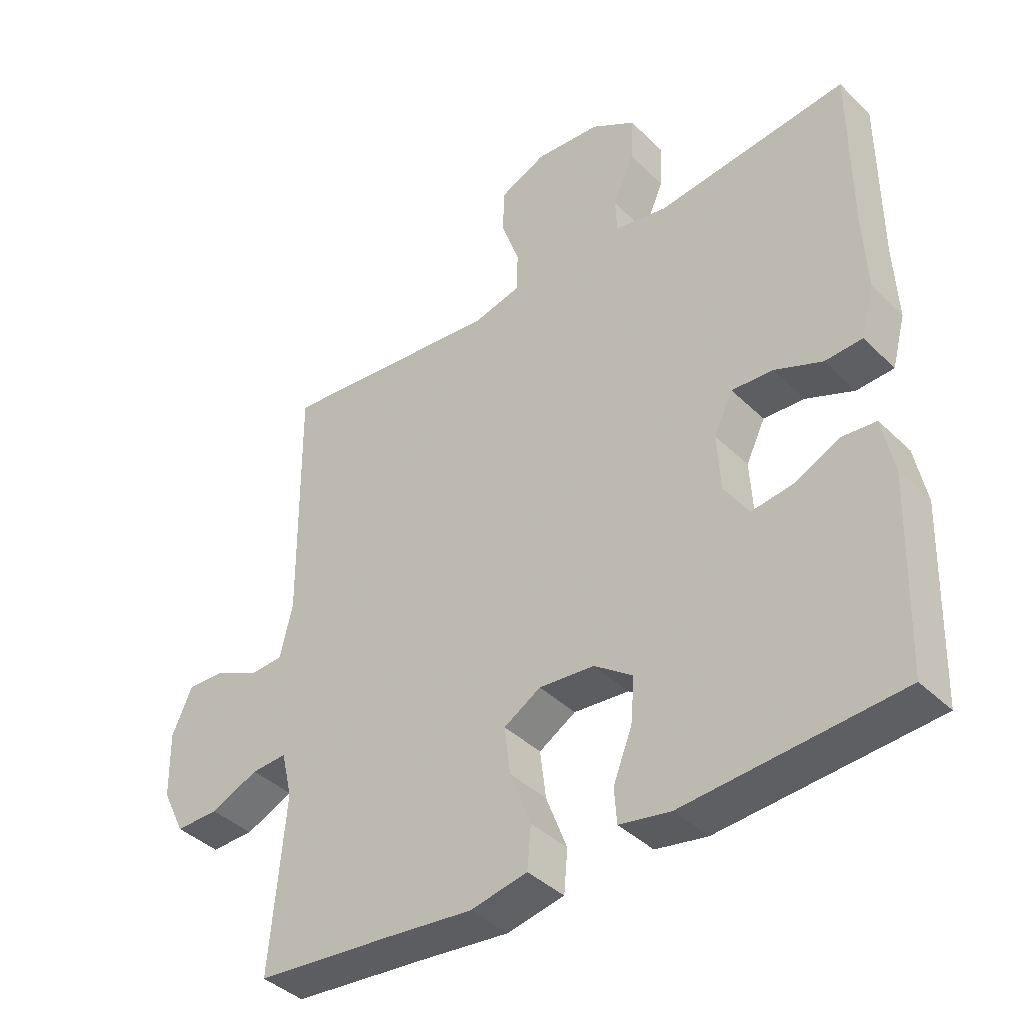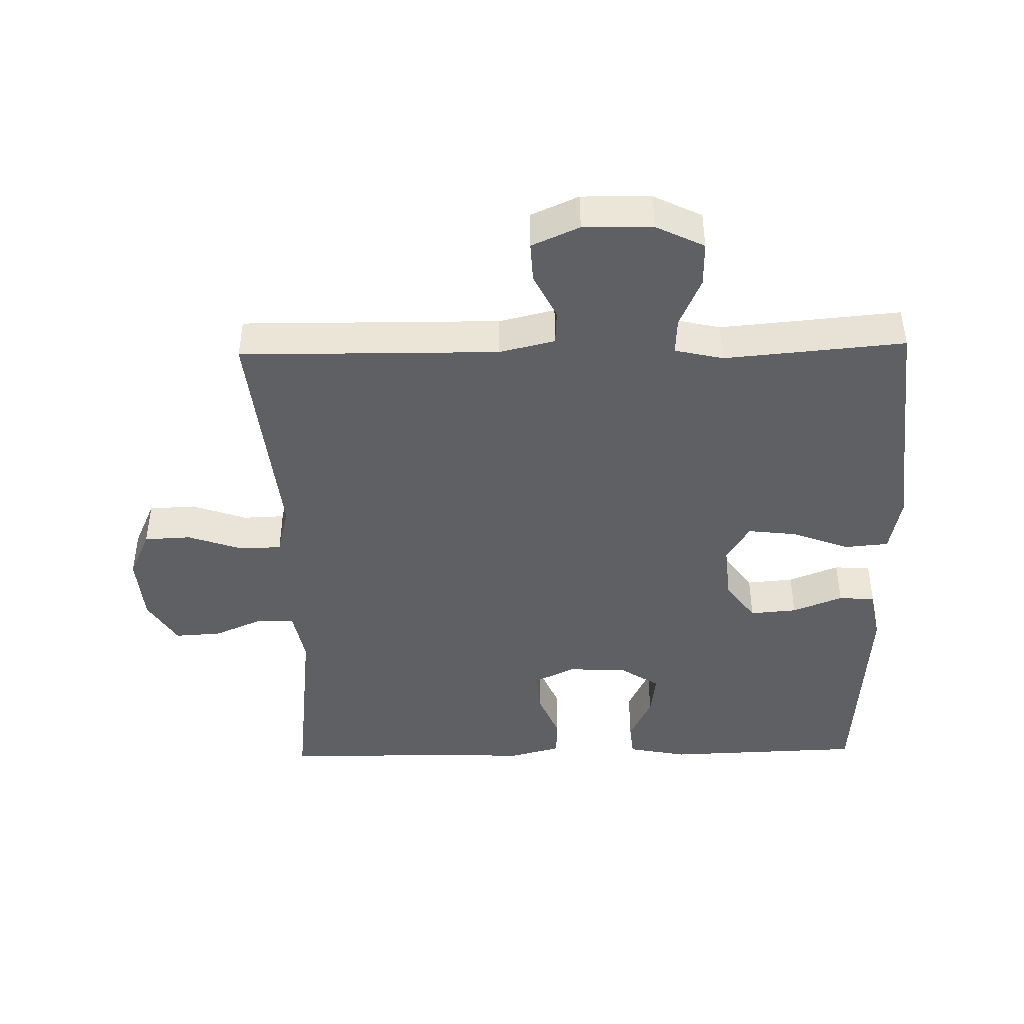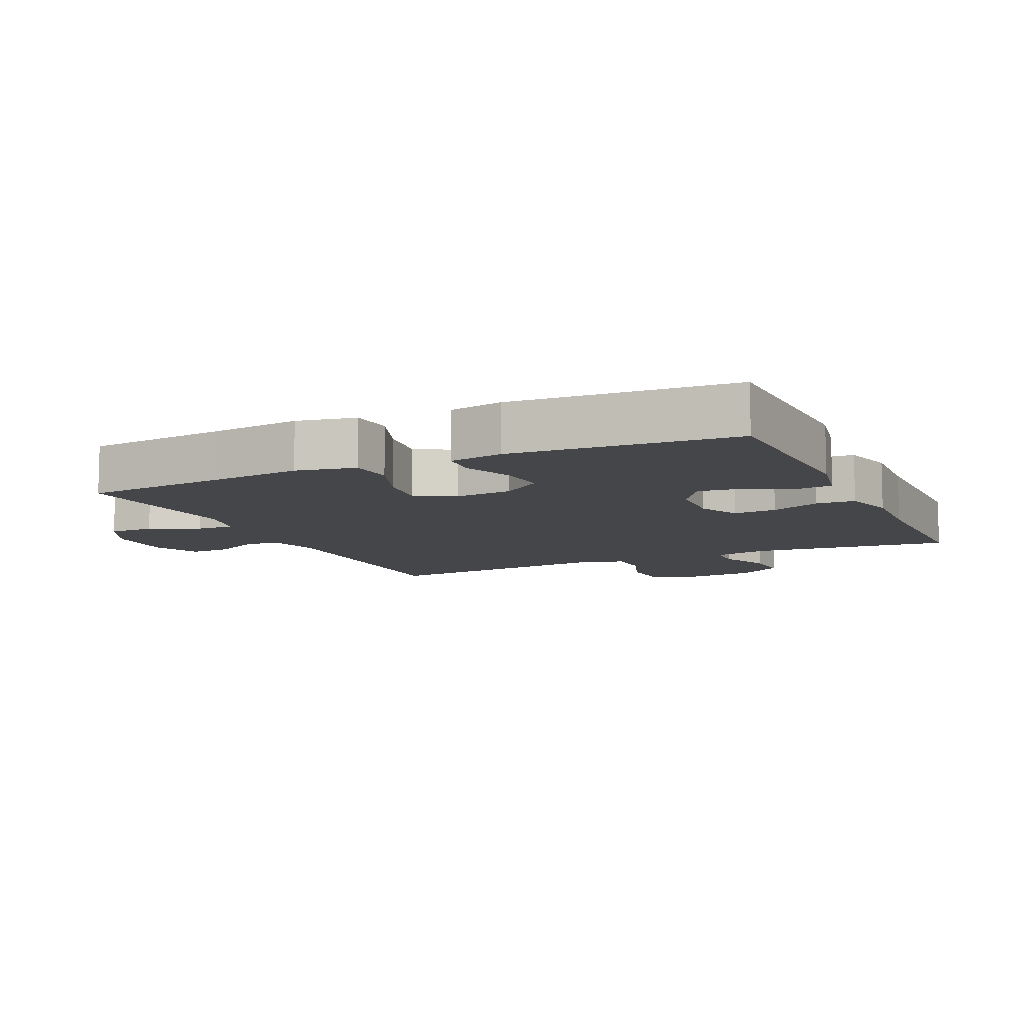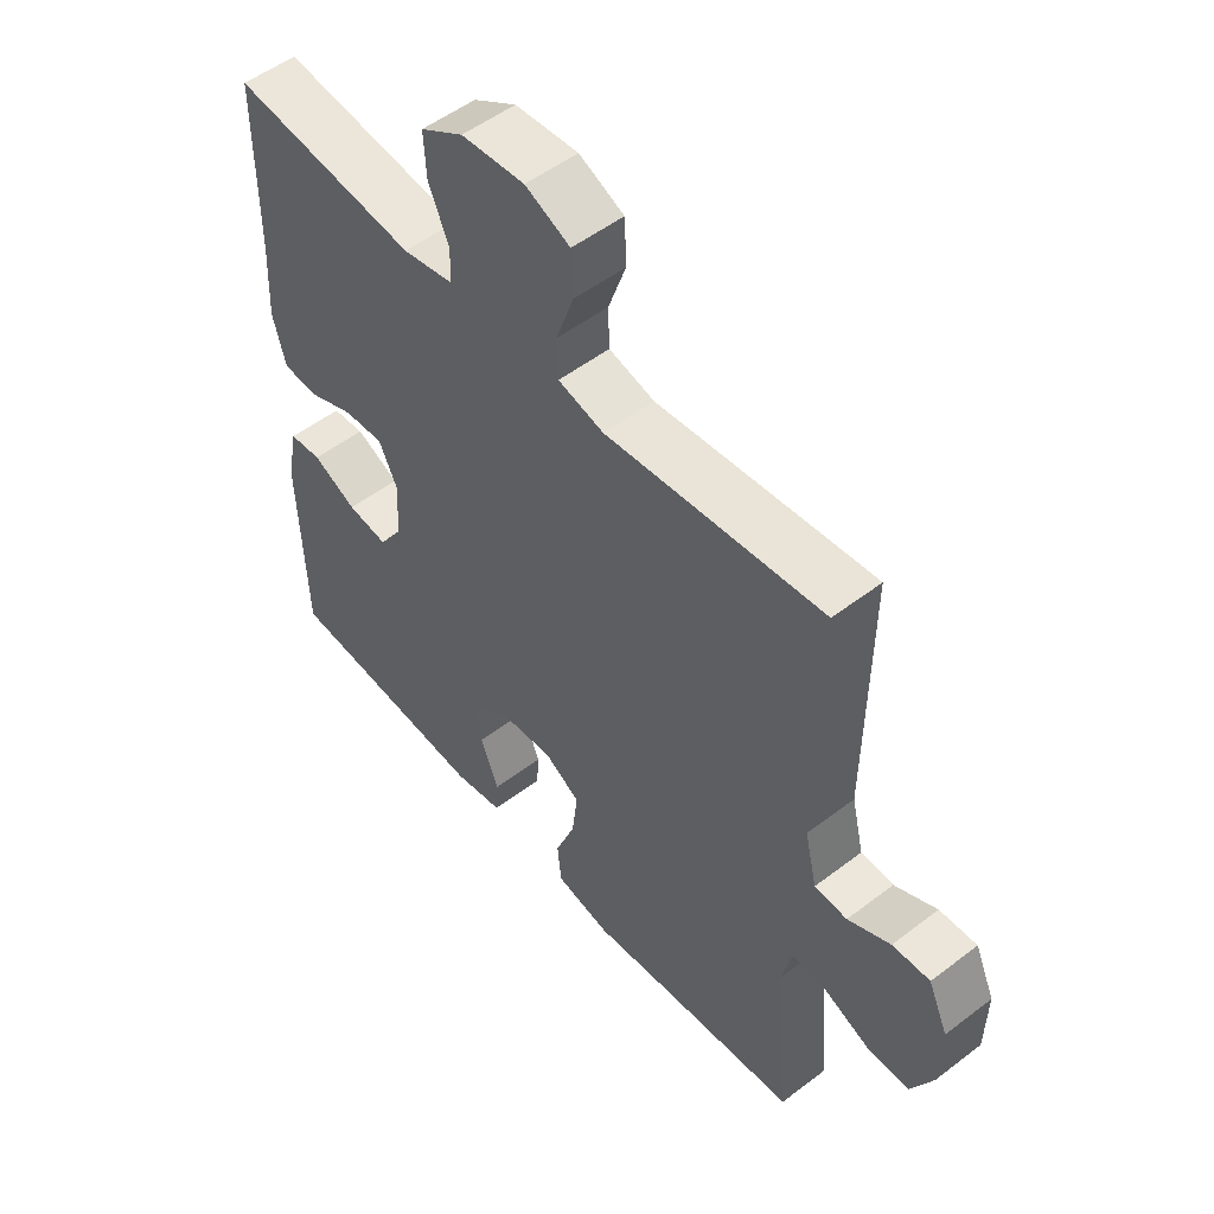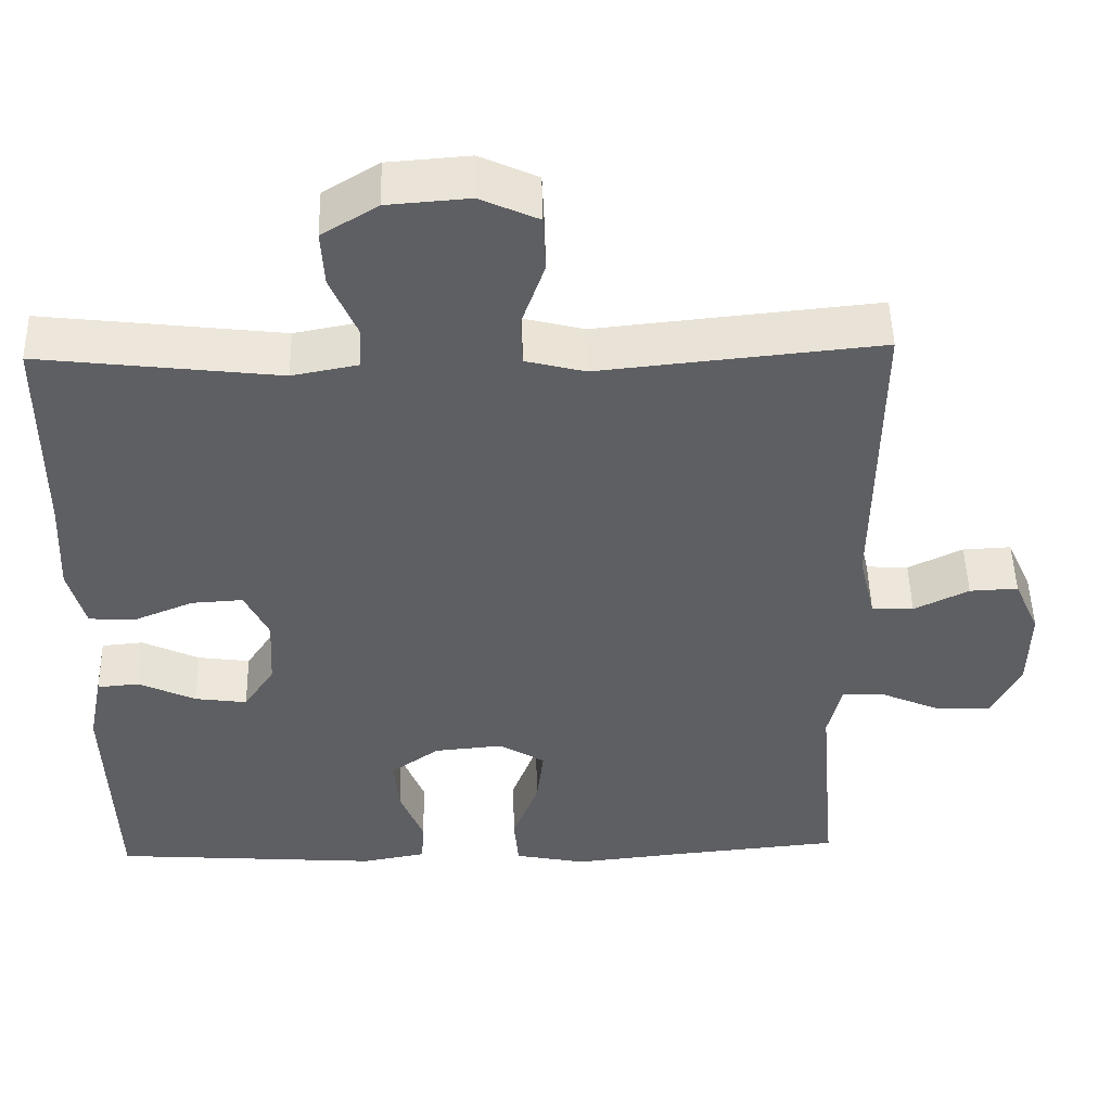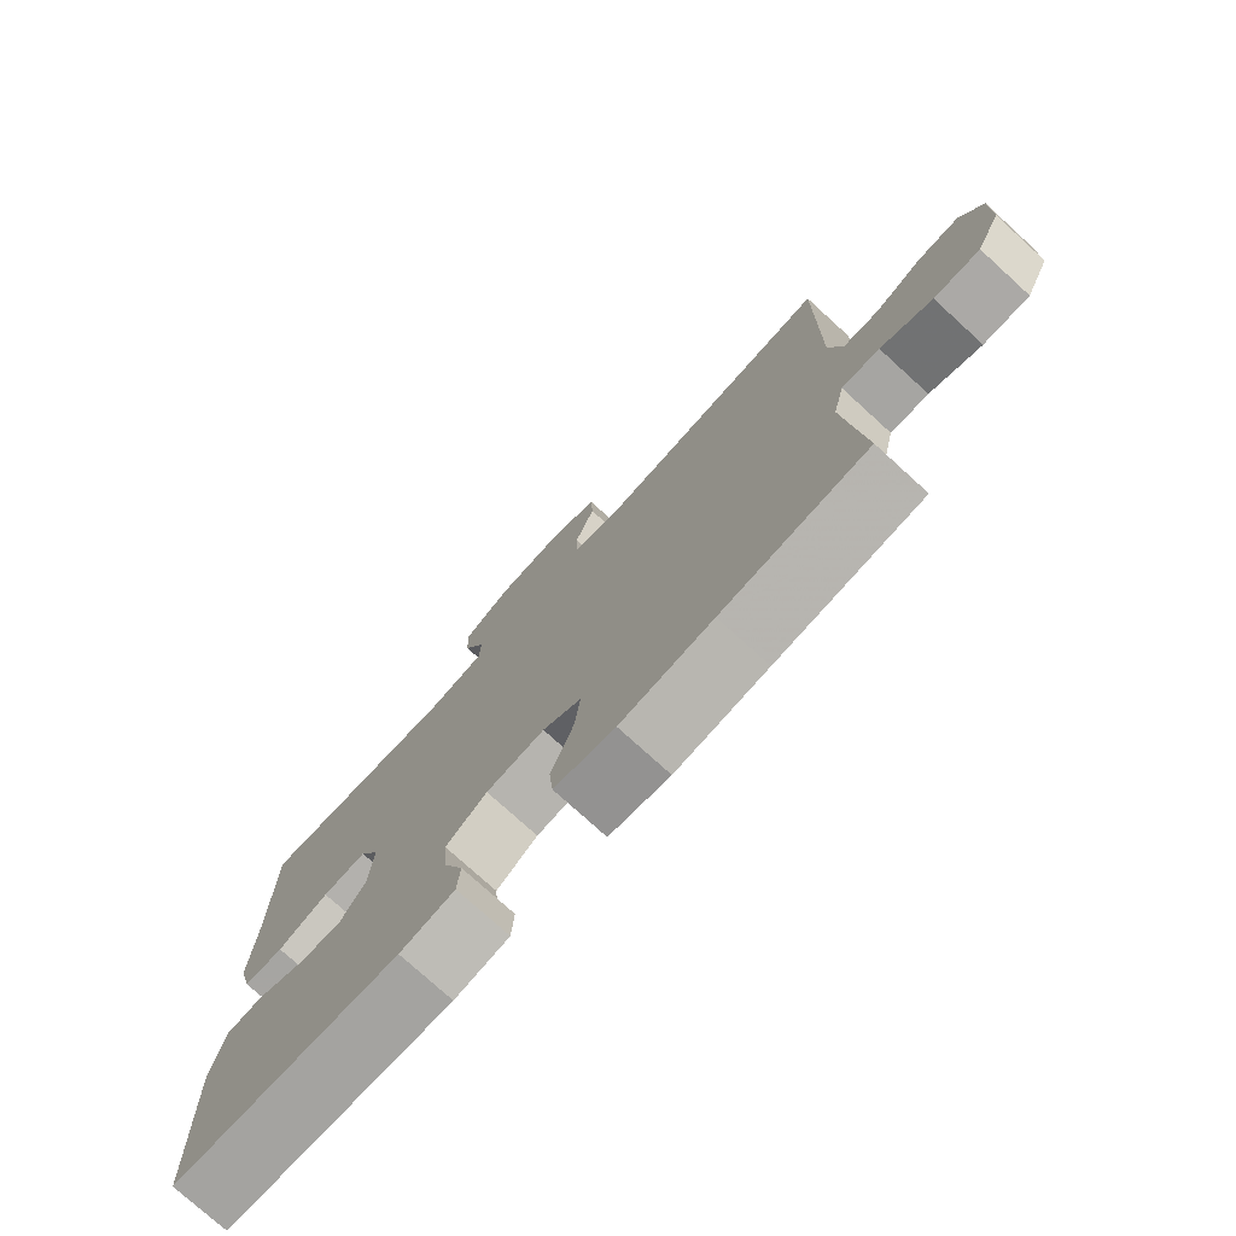
<metadata>
{"format":"obj","ext":"obj","renderer":"f3d","projection":"perspective","resolution":1024,"background":"white","views":[{"elev":-40.2,"azim":-139.8,"up":"+Z"},{"elev":-43.5,"azim":91.3,"up":"+Y"},{"elev":-9.4,"azim":-155.1,"up":"+Y"},{"elev":52.4,"azim":50.5,"up":"+Z"},{"elev":49.2,"azim":-1.3,"up":"+Z"},{"elev":-76.3,"azim":47.7,"up":"+Z"}]}
</metadata>
<code>
v -0.5 0.07 0.5
v -0.198 0.07 0.465
v -0.115 0.07 0.481
v -0.113 0.07 0.535
v -0.146 0.07 0.612
v -0.15 0.07 0.682
v -0.08 0.07 0.725
v 0.023 0.07 0.733
v 0.096 0.07 0.7
v 0.099 0.07 0.629
v 0.07 0.07 0.546
v 0.072 0.07 0.483
v 0.147 0.07 0.464
v 0.263 0.07 0.476
v 0.5 0.07 0.5
v 0.496 0.07 0.109
v 0.516 0.07 0.025
v 0.569 0.07 0.022
v 0.638 0.07 0.056
v 0.699 0.07 0.059
v 0.731 0.07 -0.013
v 0.729 0.07 -0.118
v 0.693 0.07 -0.191
v 0.625 0.07 -0.19
v 0.549 0.07 -0.157
v 0.493 0.07 -0.154
v 0.476 0.07 -0.227
v 0.486 0.07 -0.343
v 0.5 0.07 -0.5
v 0.284 0.07 -0.521
v 0.147 0.07 -0.536
v 0.057 0.07 -0.518
v 0.051 0.07 -0.452
v 0.084 0.07 -0.365
v 0.093 0.07 -0.29
v 0.035 0.07 -0.255
v -0.052 0.07 -0.263
v -0.113 0.07 -0.307
v -0.107 0.07 -0.378
v -0.077 0.07 -0.454
v -0.081 0.07 -0.509
v -0.162 0.07 -0.524
v -0.5 0.07 -0.5
v -0.51 0.07 -0.2
v -0.492 0.07 -0.11
v -0.439 0.07 -0.105
v -0.367 0.07 -0.139
v -0.301 0.07 -0.148
v -0.262 0.07 -0.089
v -0.257 0.07 0.001
v -0.287 0.07 0.063
v -0.352 0.07 0.059
v -0.427 0.07 0.028
v -0.486 0.07 0.031
v -0.507 0.07 0.11
v -0.501 0.07 0.232
v -0.5 0 0.5
v -0.198 0 0.465
v -0.115 0 0.481
v -0.113 0 0.535
v -0.146 0 0.612
v -0.15 0 0.682
v -0.08 0 0.725
v 0.023 0 0.733
v 0.096 0 0.7
v 0.099 0 0.629
v 0.07 0 0.546
v 0.072 0 0.483
v 0.147 0 0.464
v 0.263 0 0.476
v 0.5 0 0.5
v 0.496 0 0.109
v 0.516 0 0.025
v 0.569 0 0.022
v 0.638 0 0.056
v 0.699 0 0.059
v 0.731 0 -0.013
v 0.729 0 -0.118
v 0.693 0 -0.191
v 0.625 0 -0.19
v 0.549 0 -0.157
v 0.493 0 -0.154
v 0.476 0 -0.227
v 0.486 0 -0.343
v 0.5 0 -0.5
v 0.284 0 -0.521
v 0.147 0 -0.536
v 0.057 0 -0.518
v 0.051 0 -0.452
v 0.084 0 -0.365
v 0.093 0 -0.29
v 0.035 0 -0.255
v -0.052 0 -0.263
v -0.113 0 -0.307
v -0.107 0 -0.378
v -0.077 0 -0.454
v -0.081 0 -0.509
v -0.162 0 -0.524
v -0.5 0 -0.5
v -0.51 0 -0.2
v -0.492 0 -0.11
v -0.439 0 -0.105
v -0.367 0 -0.139
v -0.301 0 -0.148
v -0.262 0 -0.089
v -0.257 0 0.001
v -0.287 0 0.063
v -0.352 0 0.059
v -0.427 0 0.028
v -0.486 0 0.031
v -0.507 0 0.11
v -0.501 0 0.232
f 53 54 55 56
f 52 53 56 1
f 51 52 1 2
f 50 51 2 3
f 49 50 3
f 44 45 46 47
f 44 47 48
f 43 44 48
f 42 43 48 49
f 39 40 41 42
f 38 39 42 49
f 31 32 33 34
f 30 31 34 35
f 28 29 30 35
f 27 28 35 36
f 22 23 24 25
f 22 25 26
f 21 22 26
f 18 19 20 21
f 17 18 21 26
f 16 17 26 27
f 13 14 15 16
f 12 13 16 27
f 8 9 10 11
f 8 11 12
f 7 8 12
f 4 5 6 7
f 3 4 7 12
f 37 38 49 3
f 3 12 27 36
f 3 36 37
f 112 111 110 109
f 57 112 109 108
f 58 57 108 107
f 59 58 107 106
f 59 106 105
f 103 102 101 100
f 104 103 100
f 104 100 99
f 105 104 99 98
f 98 97 96 95
f 105 98 95 94
f 90 89 88 87
f 91 90 87 86
f 91 86 85 84
f 92 91 84 83
f 81 80 79 78
f 82 81 78
f 82 78 77
f 77 76 75 74
f 82 77 74 73
f 83 82 73 72
f 72 71 70 69
f 83 72 69 68
f 67 66 65 64
f 68 67 64
f 68 64 63
f 63 62 61 60
f 68 63 60 59
f 59 105 94 93
f 92 83 68 59
f 93 92 59
f 1 57 58 2
f 2 58 59 3
f 3 59 60 4
f 4 60 61 5
f 5 61 62 6
f 6 62 63 7
f 7 63 64 8
f 8 64 65 9
f 9 65 66 10
f 10 66 67 11
f 11 67 68 12
f 12 68 69 13
f 13 69 70 14
f 14 70 71 15
f 15 71 72 16
f 16 72 73 17
f 17 73 74 18
f 18 74 75 19
f 19 75 76 20
f 20 76 77 21
f 21 77 78 22
f 22 78 79 23
f 23 79 80 24
f 24 80 81 25
f 25 81 82 26
f 26 82 83 27
f 27 83 84 28
f 28 84 85 29
f 29 85 86 30
f 30 86 87 31
f 31 87 88 32
f 32 88 89 33
f 33 89 90 34
f 34 90 91 35
f 35 91 92 36
f 36 92 93 37
f 37 93 94 38
f 38 94 95 39
f 39 95 96 40
f 40 96 97 41
f 41 97 98 42
f 42 98 99 43
f 43 99 100 44
f 44 100 101 45
f 45 101 102 46
f 46 102 103 47
f 47 103 104 48
f 48 104 105 49
f 49 105 106 50
f 50 106 107 51
f 51 107 108 52
f 52 108 109 53
f 53 109 110 54
f 54 110 111 55
f 55 111 112 56
f 56 112 57 1

</code>
